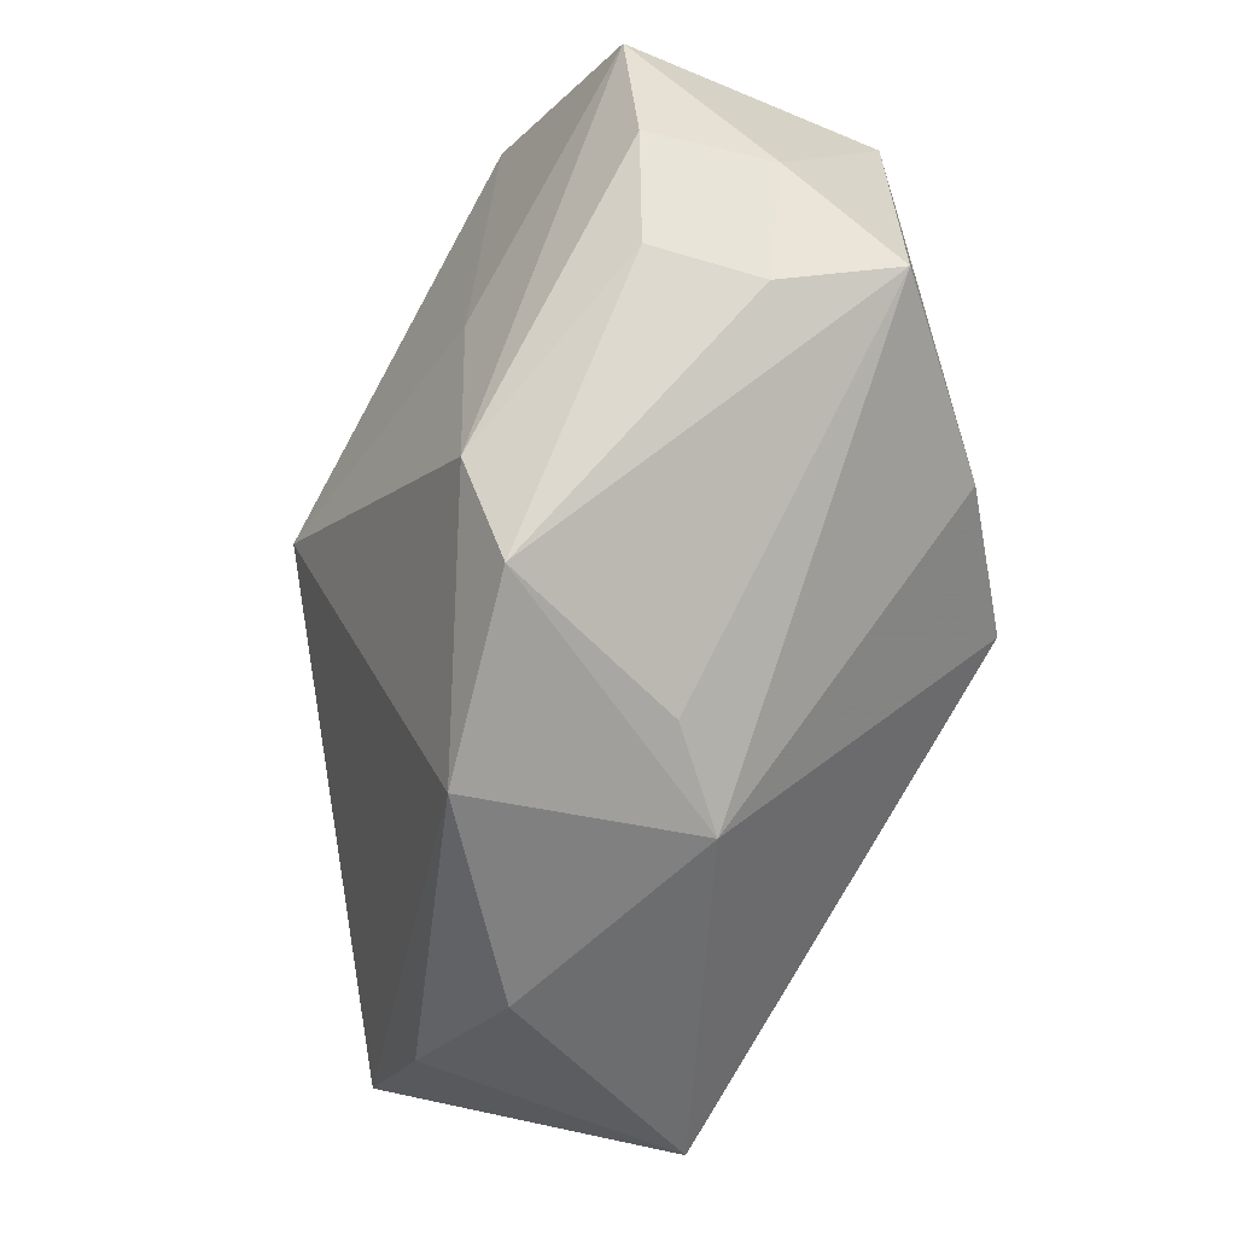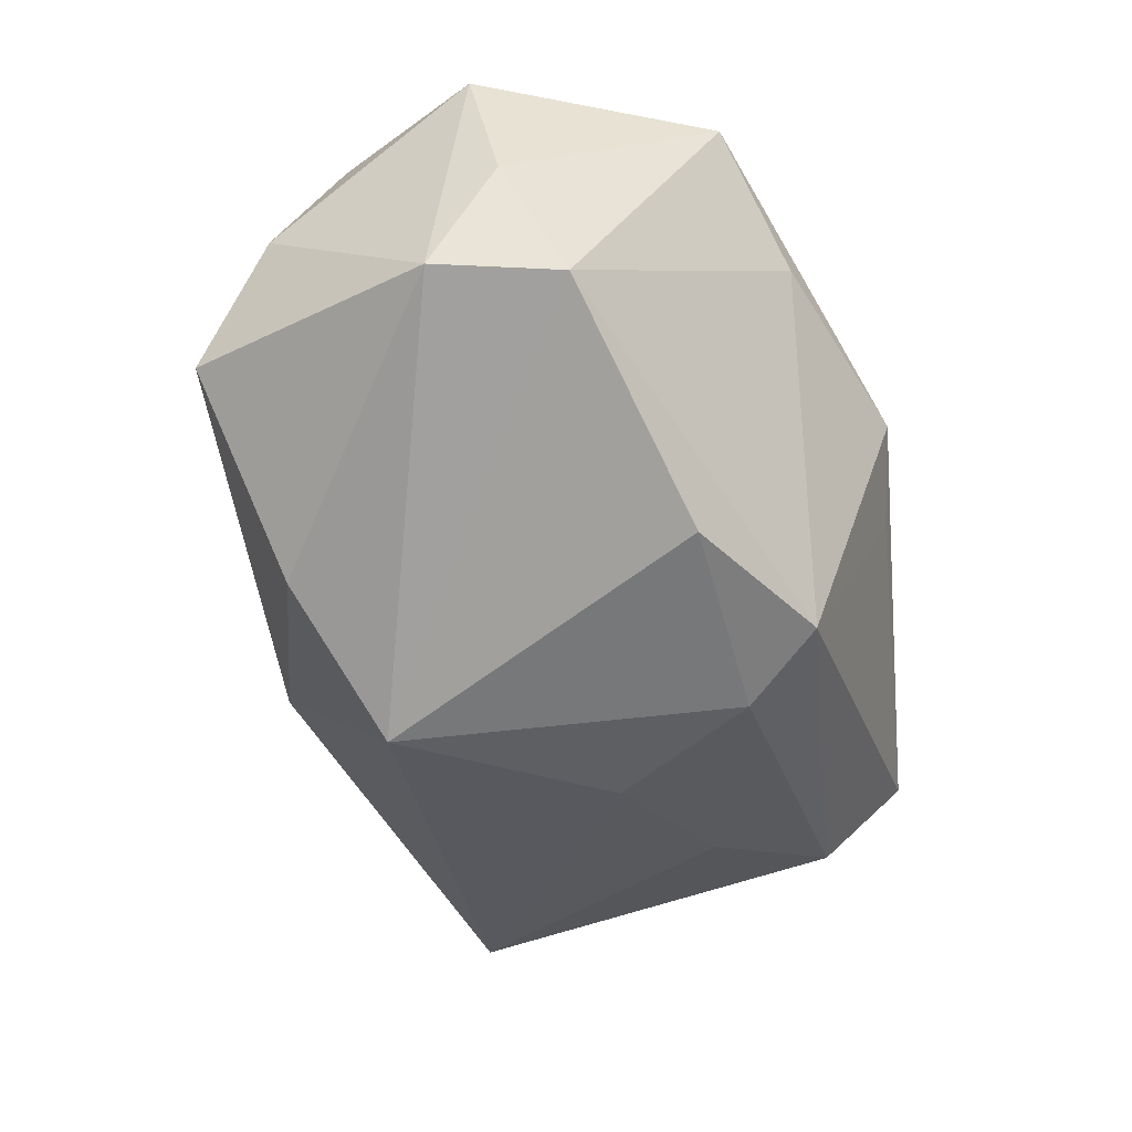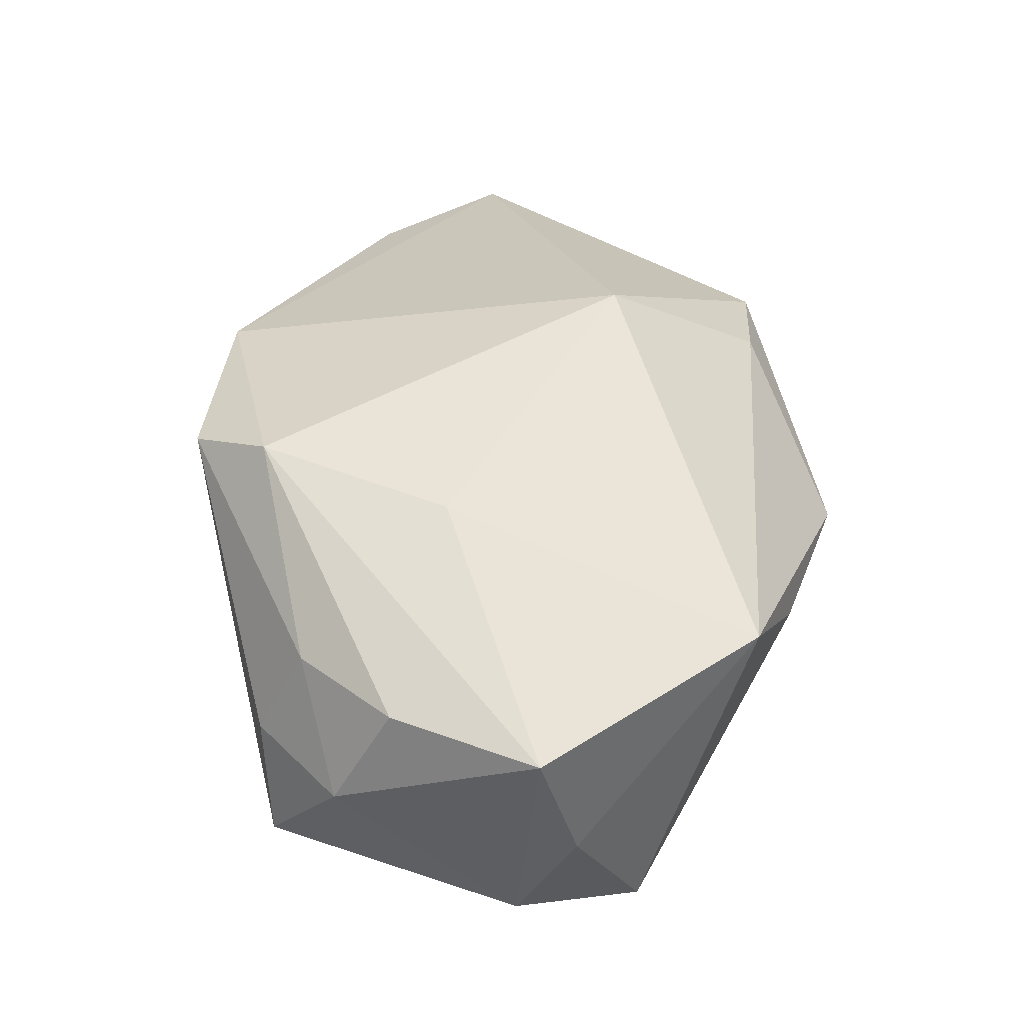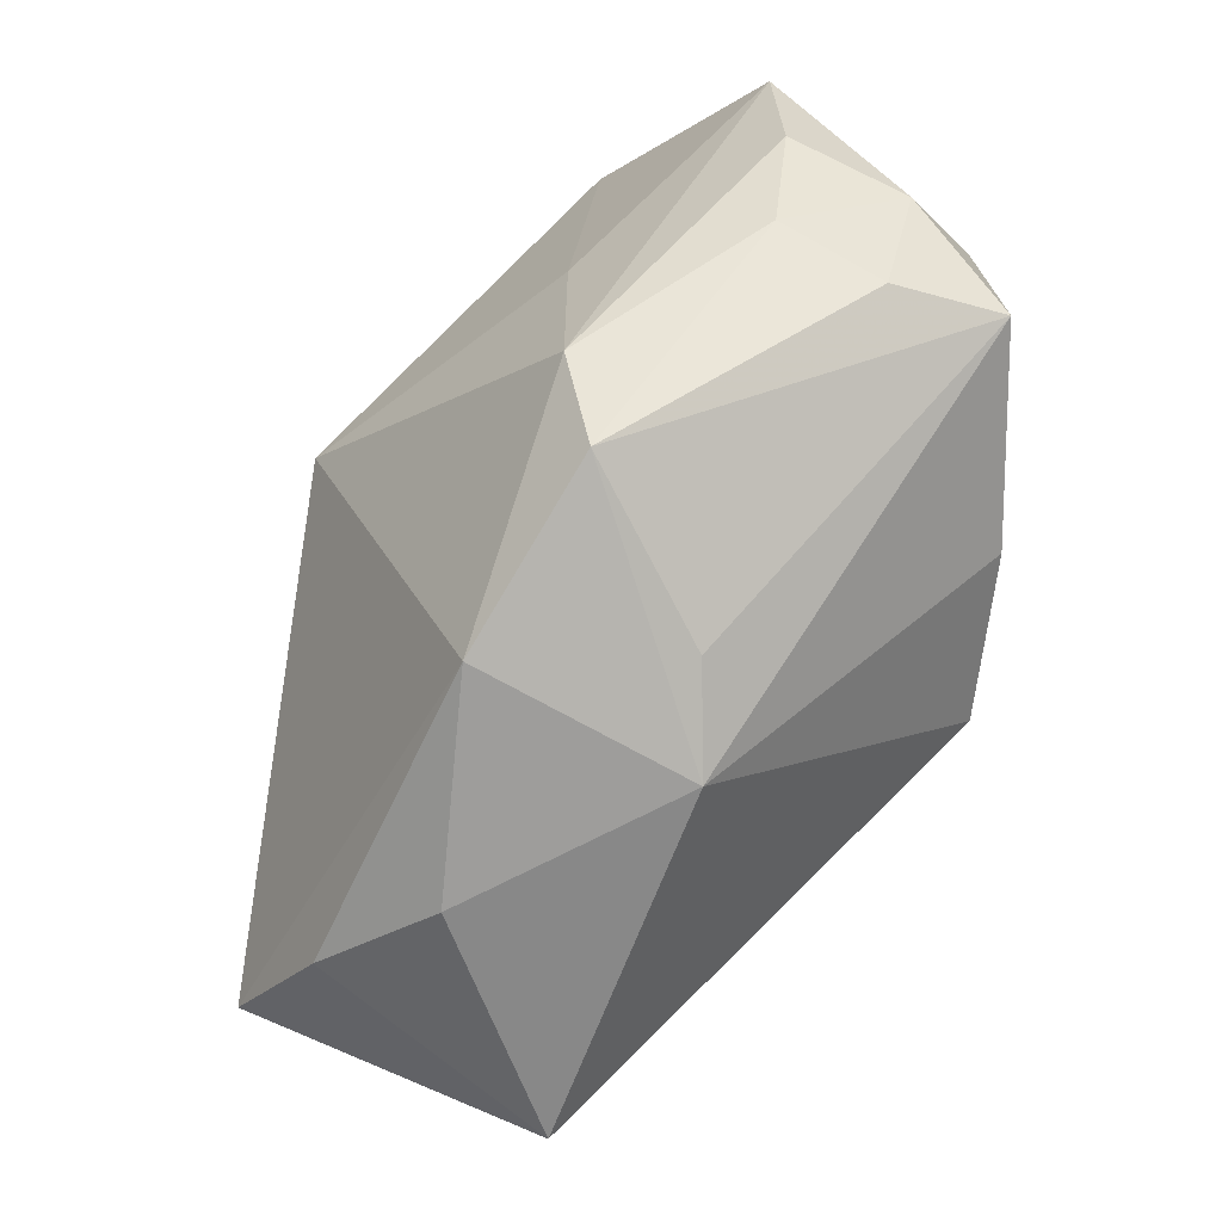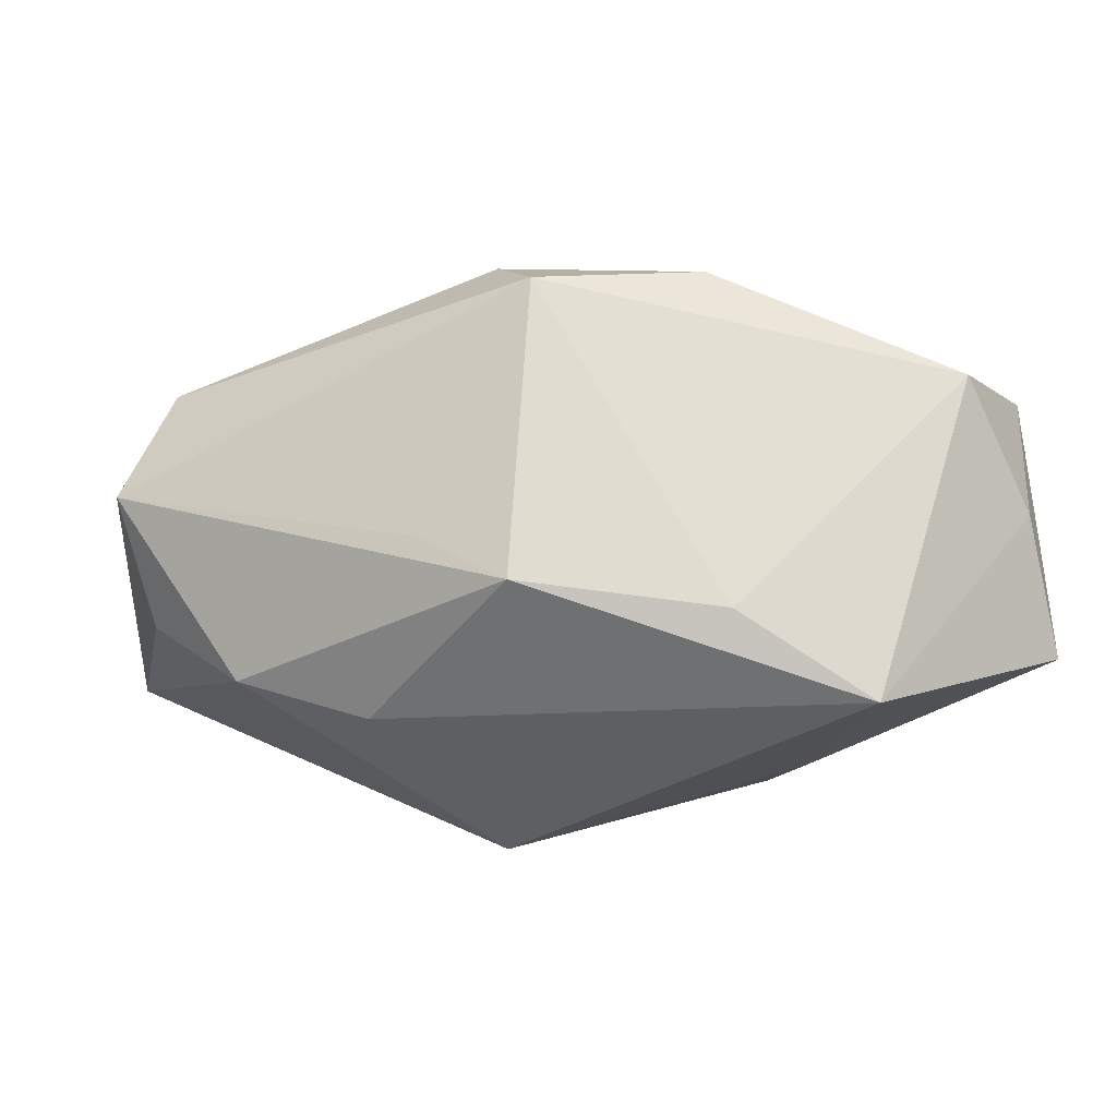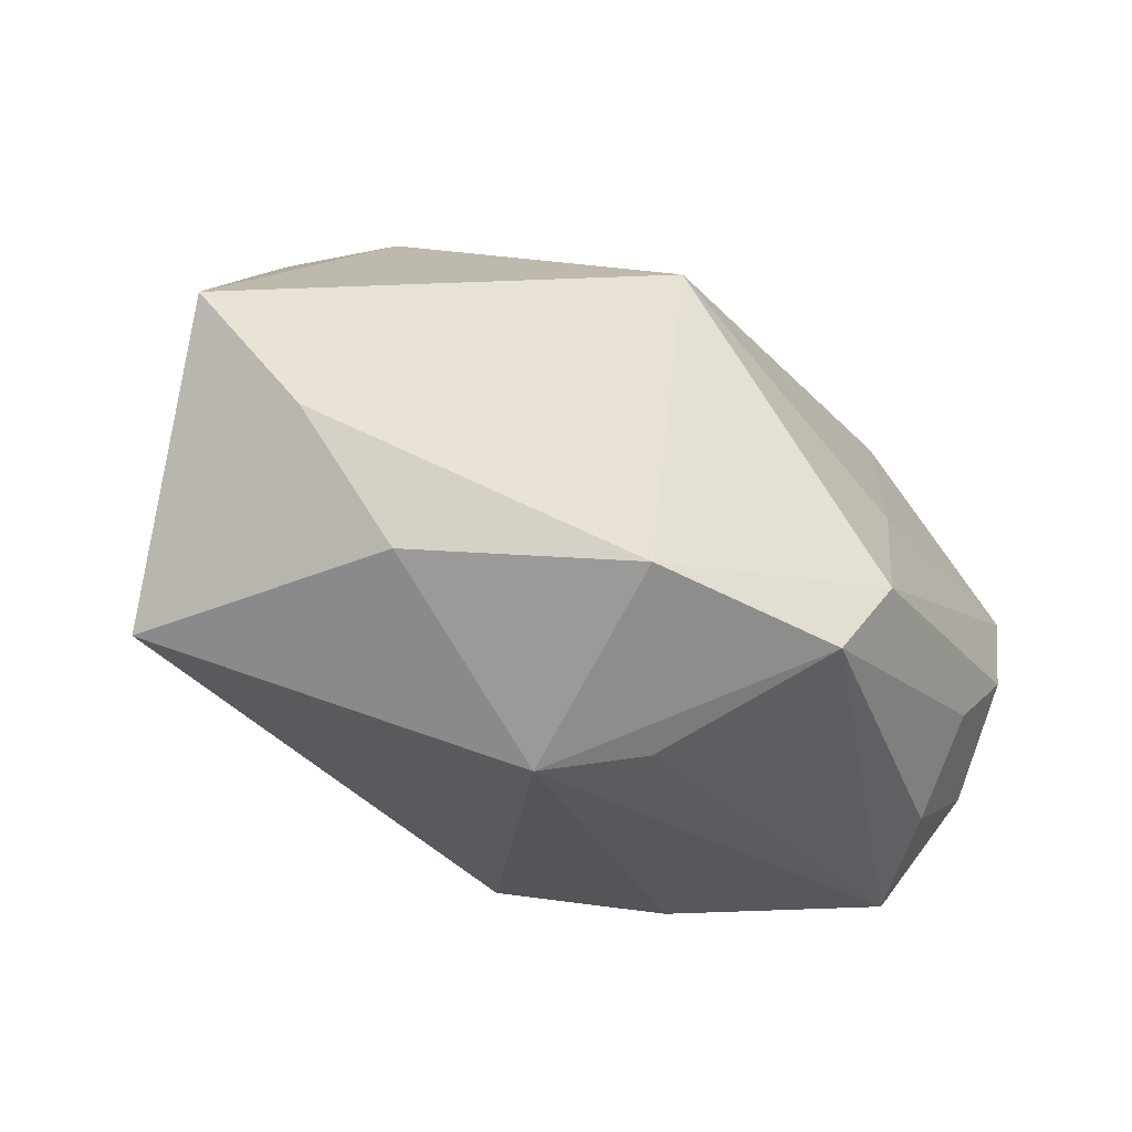
<metadata>
{"format":"obj","ext":"obj","renderer":"f3d","projection":"perspective","resolution":1024,"background":"white","views":[{"elev":-59.5,"azim":56.2,"up":"+Y"},{"elev":-31.8,"azim":125.1,"up":"+Z"},{"elev":58.8,"azim":109.8,"up":"+Z"},{"elev":-70.6,"azim":39.0,"up":"+Y"},{"elev":77.5,"azim":-17.1,"up":"+Y"},{"elev":-71.2,"azim":-48.5,"up":"+Y"}]}
</metadata>
<code>
v -0.022 0.01808 0.01215
v -0.008026 0.03087 0.006798
v -0.01386 0.02701 0.0003963
v -0.0003634 0.01938 -0.02213
v 0.01294 -0.02005 0.02317
v -0.03787 0.009246 -0.002624
v 0.03546 0.0153 0.02401
v 0.03041 -0.009336 0.01897
v -0.03049 0.009705 -0.02229
v 0.01418 -0.001238 0.02469
v -0.0322 -0.02658 -0.001193
v 0.01584 0.02476 -0.0149
v -0.0376 0.01438 -0.01357
v -0.02725 -0.02813 -0.0241
v 0.001892 -0.03146 -0.006845
v -0.04321 -0.01801 -0.003068
v 0.03941 -0.002951 0.0124
v 0.01735 0.02931 0.02469
v 0.04006 -0.009665 0.001534
v 0.008392 0.03072 0.01422
v 0.001455 0.02733 -0.01791
v 0.0398 0.01469 0.001656
v 0.01686 -0.006122 -0.02526
v -0.0196 -0.03207 -0.002306
v -0.002782 0.004447 -0.02514
v -0.005388 -0.03207 0.01209
v 0.03444 0.0009743 0.02186
v 0.01133 -0.02827 0.01796
v 0.007843 -0.02952 0.0007209
v -0.01386 0.005546 0.02469
v -0.03191 0.01531 0.005282
v 0.02788 -0.008704 -0.0141
v 0.03433 -0.0126 0.01036
v 0.03635 0.01925 0.01203
v 0.03403 0.02476 0.0001324
v -0.01883 0.004297 -0.02414
f 31 16 30
f 19 32 22
f 23 35 22
f 22 32 23
f 30 5 10
f 10 5 7
f 10 18 30
f 7 18 10
f 7 5 27
f 1 31 30
f 30 18 1
f 2 31 1
f 1 18 2
f 13 31 2
f 13 21 9
f 13 14 16
f 9 14 13
f 15 14 23
f 23 32 15
f 15 24 14
f 15 32 19
f 7 22 34
f 34 22 35
f 34 18 7
f 35 18 34
f 28 19 33
f 8 5 28
f 8 27 5
f 28 33 8
f 12 35 23
f 12 21 35
f 9 21 4
f 4 12 23
f 21 12 4
f 20 18 35
f 35 21 20
f 2 18 20
f 20 21 2
f 2 21 3
f 3 13 2
f 21 13 3
f 16 31 6
f 6 13 16
f 31 13 6
f 30 16 26
f 26 15 28
f 24 15 26
f 26 5 30
f 28 5 26
f 16 14 11
f 14 24 11
f 11 26 16
f 24 26 11
f 29 19 28
f 28 15 29
f 29 15 19
f 17 33 19
f 7 27 17
f 27 8 17
f 17 8 33
f 17 22 7
f 19 22 17
f 25 4 23
f 9 4 25
f 23 14 25
f 36 14 9
f 9 25 36
f 36 25 14

</code>
